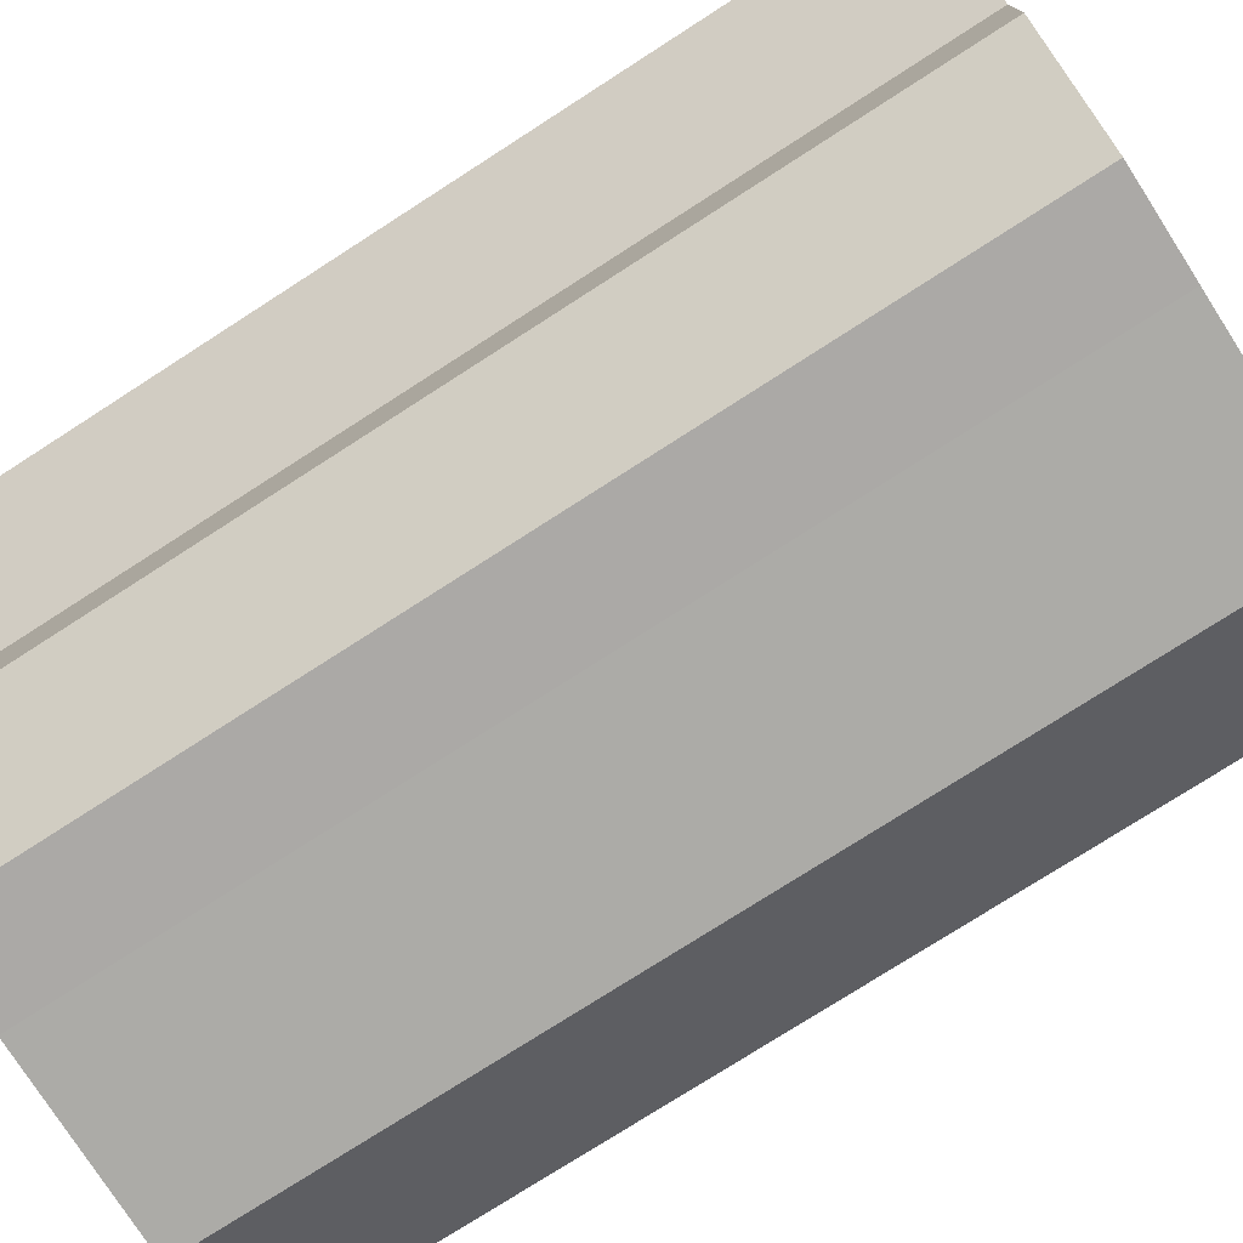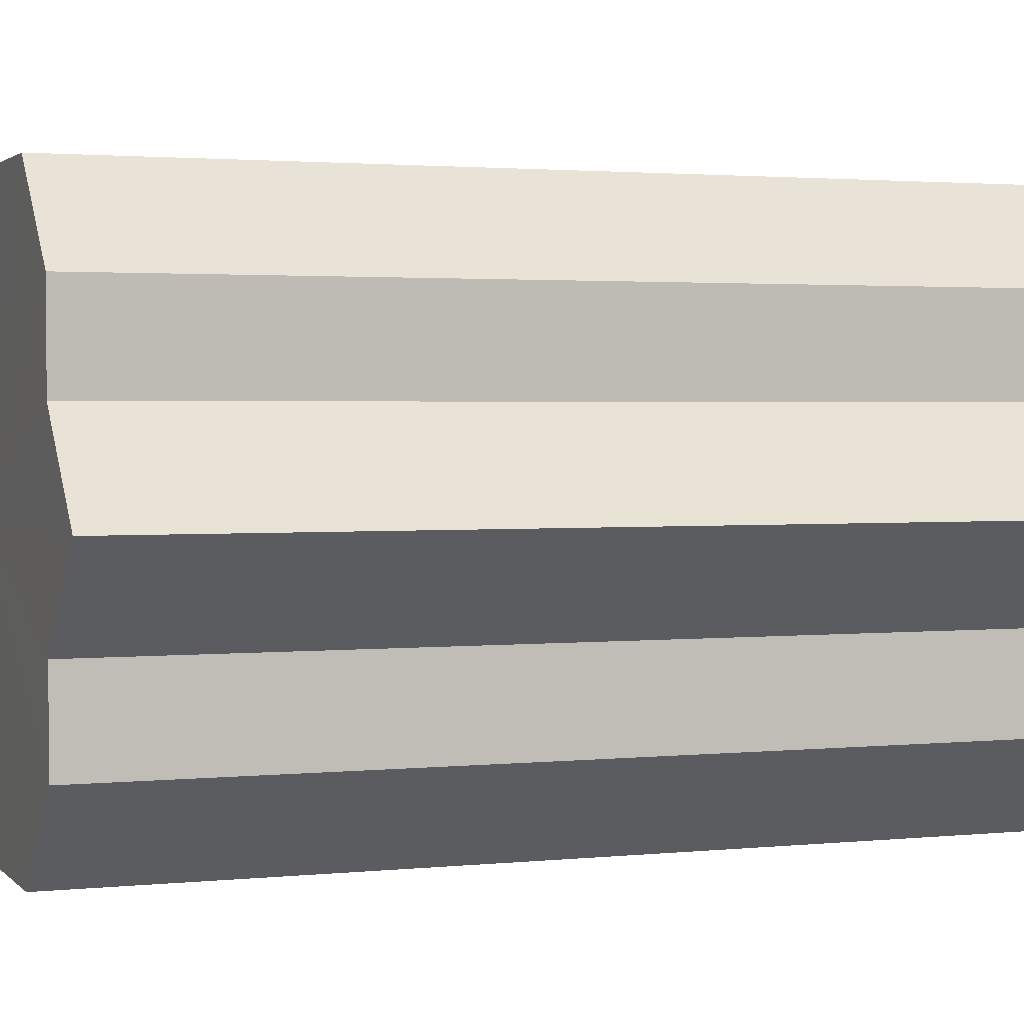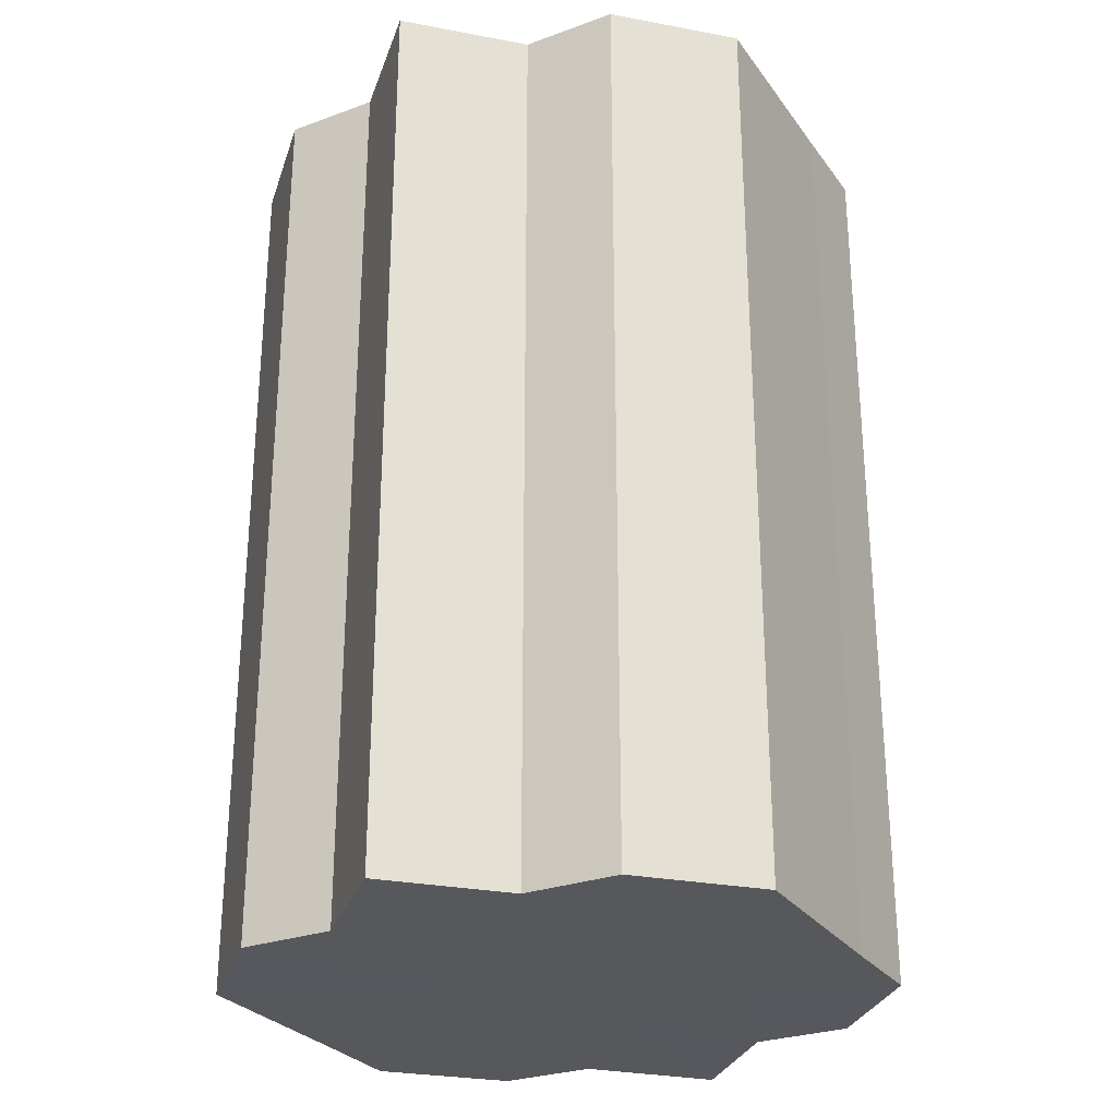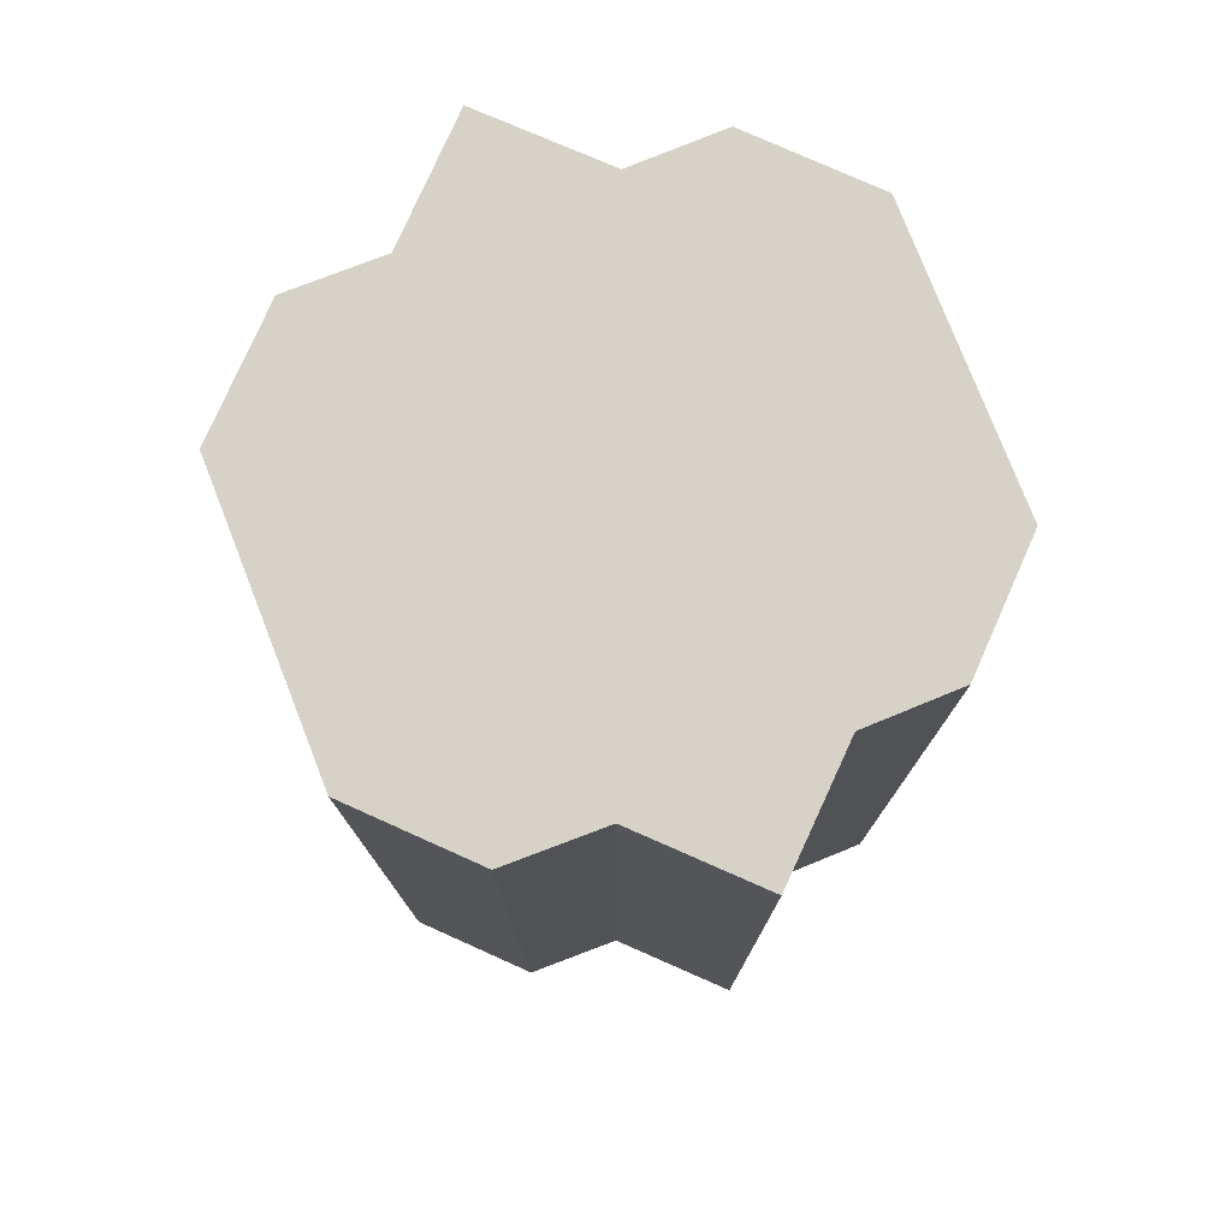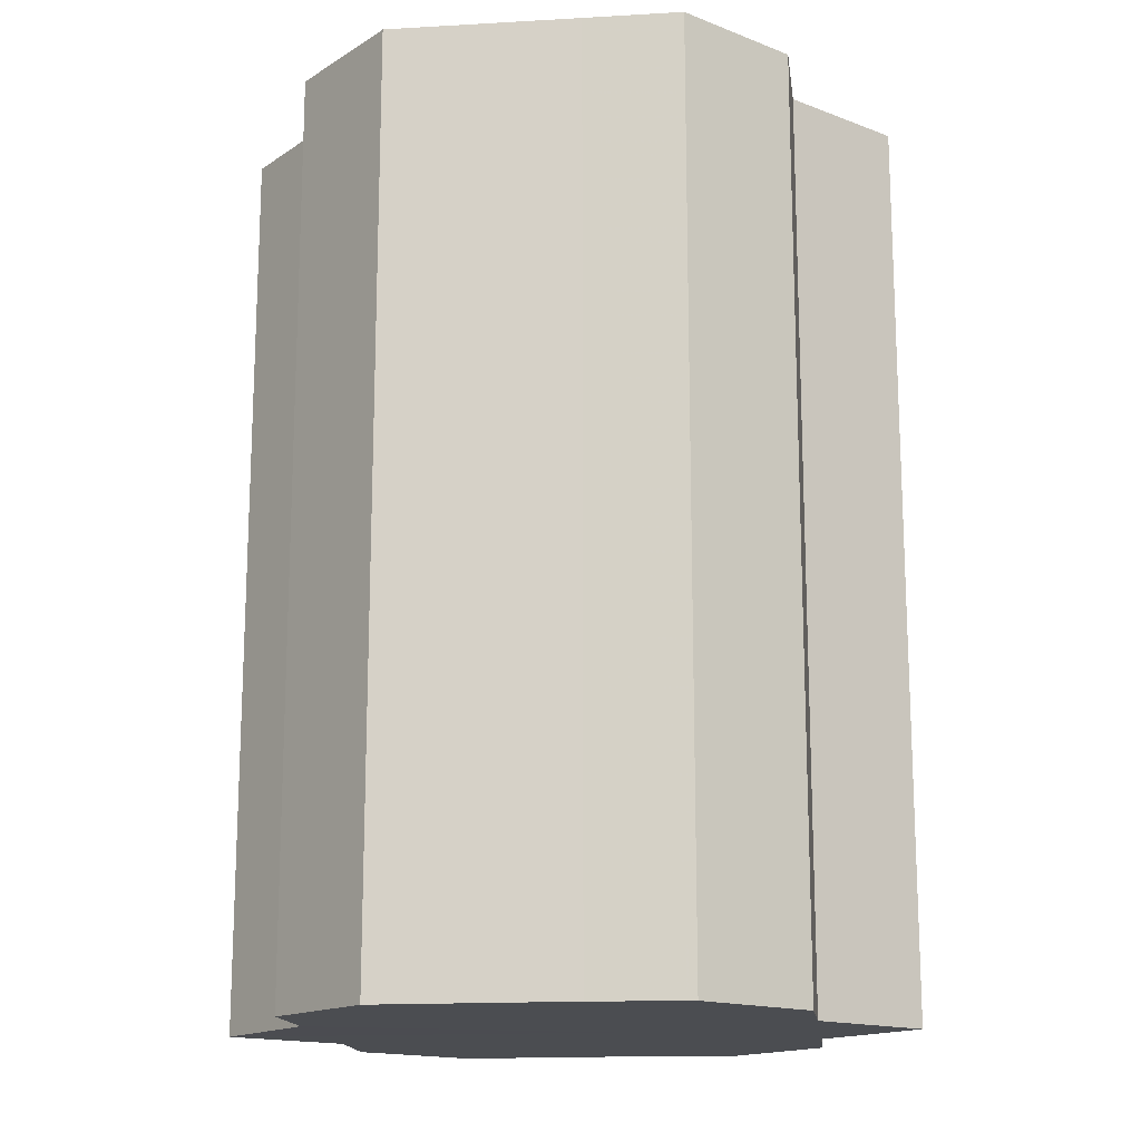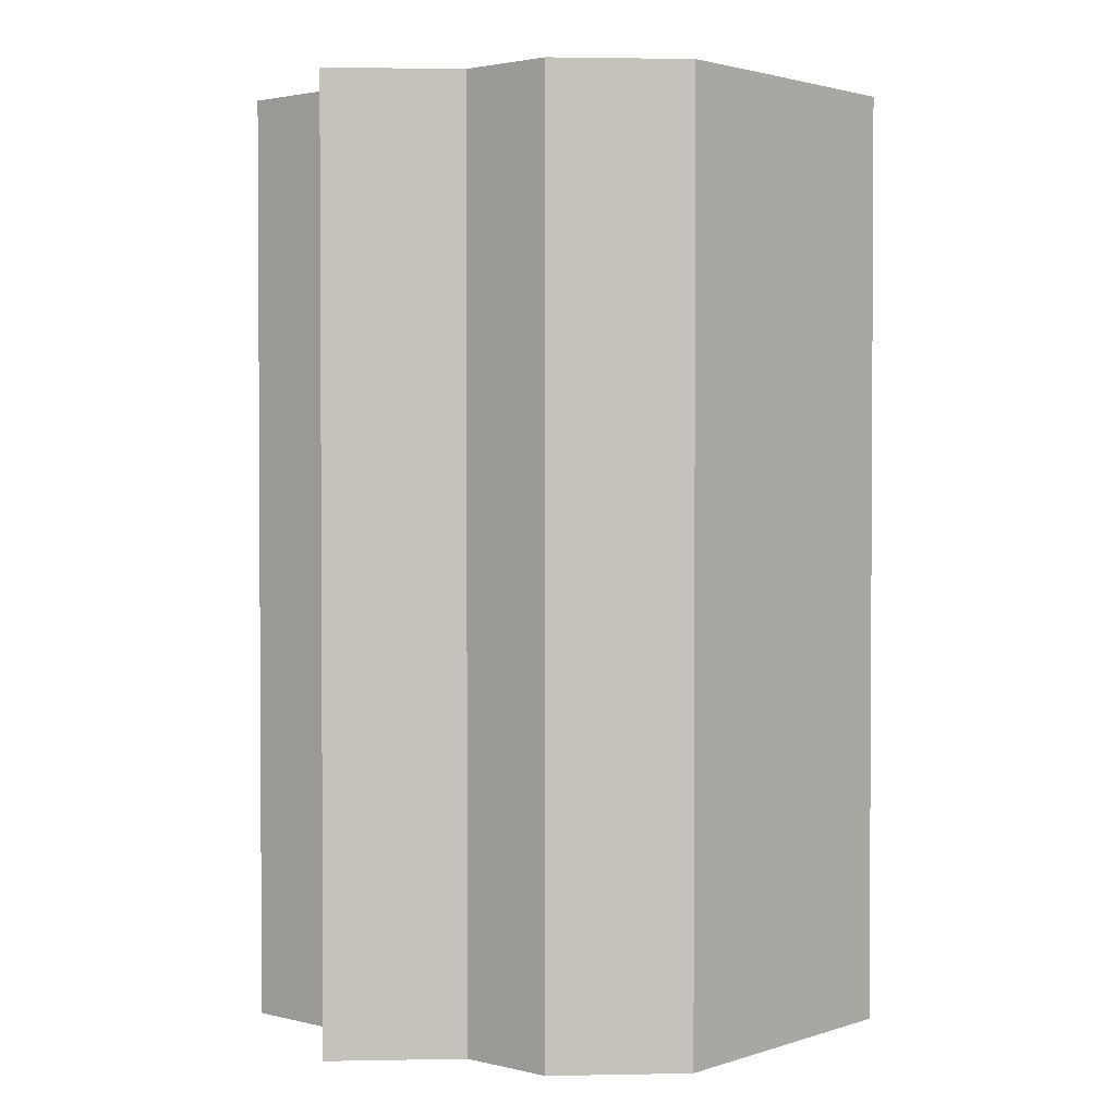
<metadata>
{"format":"obj","ext":"obj","renderer":"f3d","projection":"perspective","resolution":1024,"background":"white","views":[{"elev":-76.0,"azim":-57.2,"up":"+Y"},{"elev":2.0,"azim":69.4,"up":"+Y"},{"elev":-28.4,"azim":118.7,"up":"+Z"},{"elev":77.6,"azim":-111.3,"up":"+Z"},{"elev":-15.8,"azim":-173.2,"up":"+Z"},{"elev":2.1,"azim":-48.9,"up":"+Z"}]}
</metadata>
<code>
o 25764
v 2246 1881 24.21
v 2246 1881 24.21
v 2246 1881 24.3
v 2246 1881 24.21
v 2246 1881 24.3
v 2246 1881 24.21
v 2246 1881 24.3
v 2246 1881 24.21
v 2246 1881 24.3
v 2246 1881 24.21
v 2246 1881 24.3
v 2246 1881 24.21
v 2246 1881 24.3
v 2246 1881 24.21
v 2246 1881 24.3
v 2246 1881 24.21
v 2246 1881 24.3
v 2246 1881 24.21
v 2246 1881 24.3
v 2246 1881 24.21
v 2246 1881 24.3
v 2246 1881 24.21
v 2246 1881 24.3
v 2246 1881 24.21
v 2246 1881 24.3
v 2246 1881 24.21
v 2246 1881 24.3
v 2246 1881 24.21
v 2246 1881 24.3
v 2246 1881 24.21
v 2246 1881 24.3
v 2246 1881 24.21
v 2246 1881 24.3
v 2246 1881 24.21
v 2246 1881 24.21
v 2246 1881 24.21
v 2246 1881 24.21
v 2246 1881 24.21
v 2246 1881 24.21
v 2246 1881 24.21
v 2246 1881 24.21
v 2246 1881 24.21
v 2246 1881 24.21
v 2246 1881 24.21
v 2246 1881 24.21
v 2246 1881 24.21
v 2246 1881 24.21
v 2246 1881 24.21
v 2246 1881 24.21
v 2246 1881 24.3
v 2246 1881 24.3
v 2246 1881 24.3
v 2246 1881 24.21
v 2246 1881 24.3
v 2246 1881 24.21
v 2246 1881 24.3
v 2246 1881 24.21
v 2246 1881 24.3
v 2246 1881 24.21
v 2246 1881 24.3
v 2246 1881 24.21
v 2246 1881 24.3
v 2246 1881 24.21
v 2246 1881 24.3
v 2246 1881 24.21
v 2246 1881 24.21
v 2246 1881 24.21
v 2246 1881 24.21
v 2246 1881 24.3
v 2246 1881 24.21
v 2246 1881 24.3
v 2246 1881 24.21
v 2246 1881 24.3
v 2246 1881 24.21
v 2246 1881 24.3
v 2246 1881 24.21
v 2246 1881 24.3
v 2246 1881 24.21
v 2246 1881 24.3
v 2246 1881 24.21
v 2246 1881 24.3
v 2246 1881 24.3
v 2246 1881 24.3
v 2246 1881 24.3
v 2246 1881 24.3
v 2246 1881 24.3
v 2246 1881 24.3
v 2246 1881 24.3
v 2246 1881 24.3
v 2246 1881 24.3
v 2246 1881 24.3
v 2246 1881 24.3
v 2246 1881 24.3
v 2246 1881 24.3
v 2246 1881 24.3
v 2246 1881 24.3
v 2246 1881 24.3
v 2246 1881 24.3
f 1 2 3
f 2 4 5
f 3 6 7
f 4 8 9
f 8 10 11
f 7 12 13
f 10 14 15
f 14 16 17
f 13 18 19
f 16 20 21
f 20 22 23
f 19 24 25
f 25 26 27
f 27 28 29
f 29 30 31
f 31 32 33
f 34 32 35
f 34 36 32
f 34 35 37
f 34 38 36
f 34 37 39
f 34 40 38
f 34 39 41
f 34 42 40
f 34 41 43
f 34 44 42
f 34 43 45
f 34 46 44
f 34 45 47
f 34 48 46
f 34 47 49
f 34 49 48
f 50 49 51
f 52 53 50
f 54 55 52
f 56 57 54
f 58 59 56
f 60 61 58
f 62 63 60
f 64 65 62
f 66 67 64
f 67 68 69
f 68 70 71
f 70 72 73
f 72 74 75
f 74 76 77
f 76 78 79
f 78 80 81
f 82 83 84
f 82 85 83
f 82 84 86
f 82 87 85
f 82 86 88
f 82 89 87
f 82 88 90
f 82 91 89
f 82 90 92
f 82 93 91
f 82 92 94
f 82 95 93
f 82 94 96
f 82 97 95
f 82 96 98
f 82 98 97

</code>
